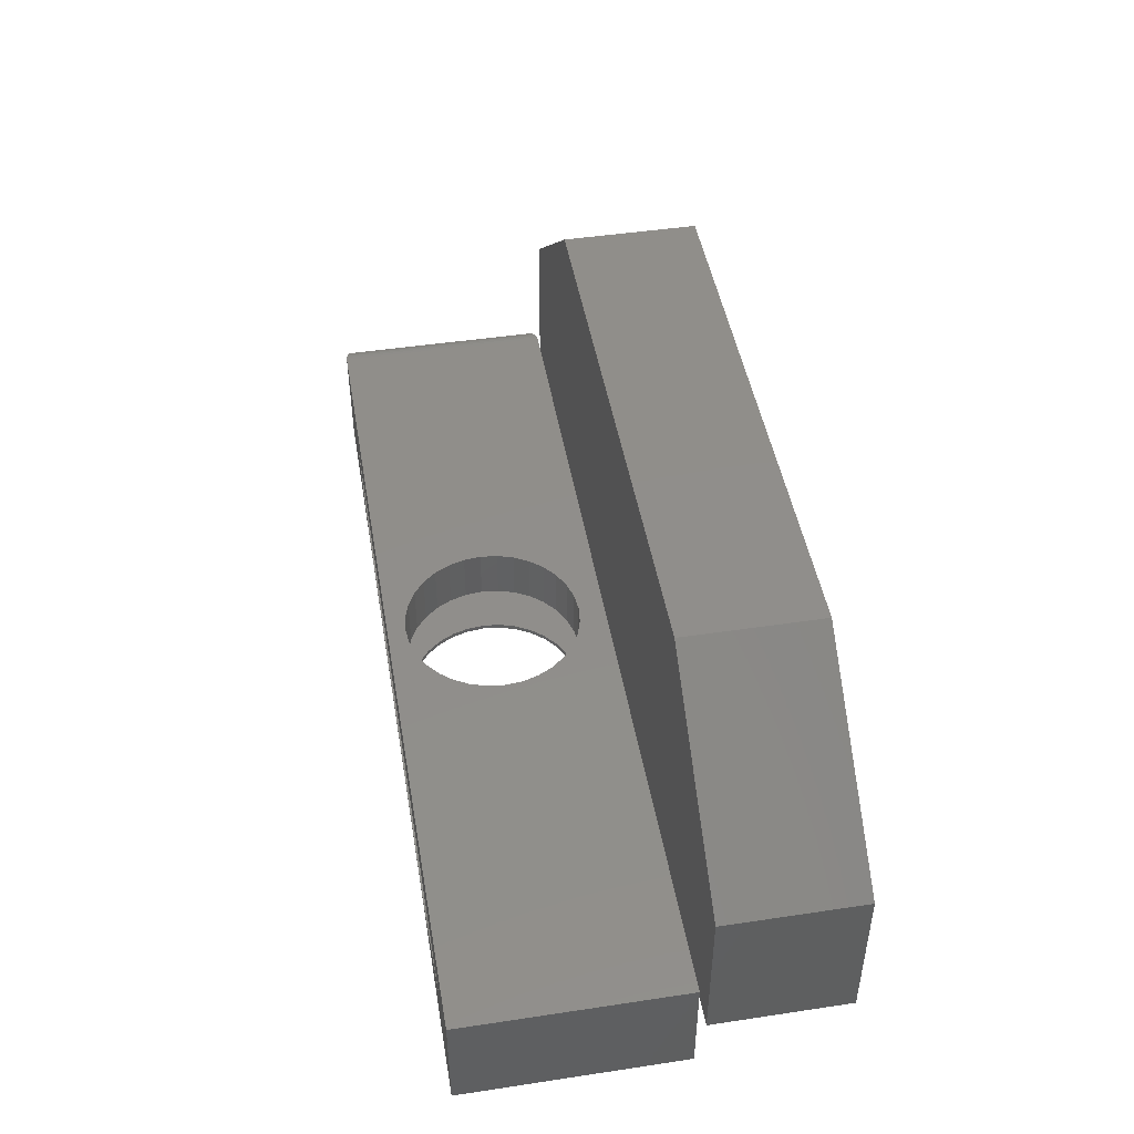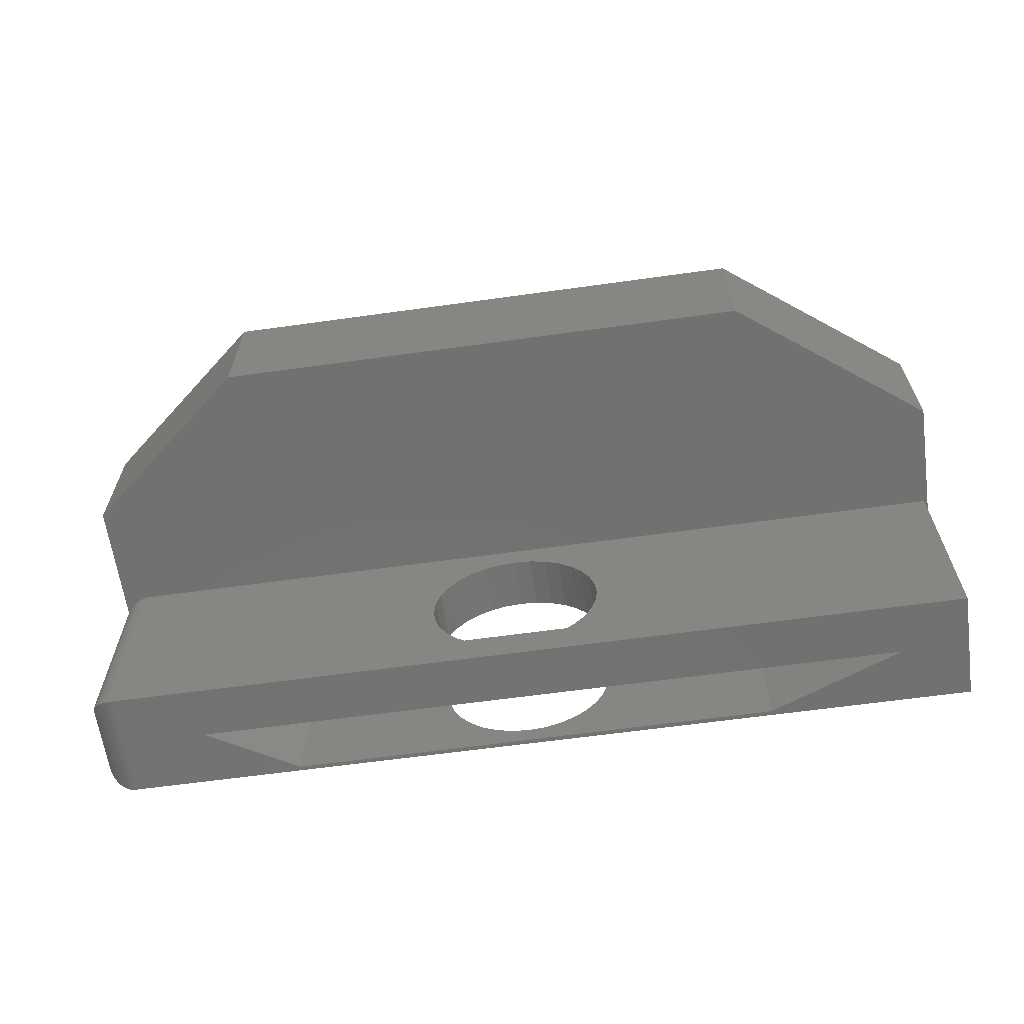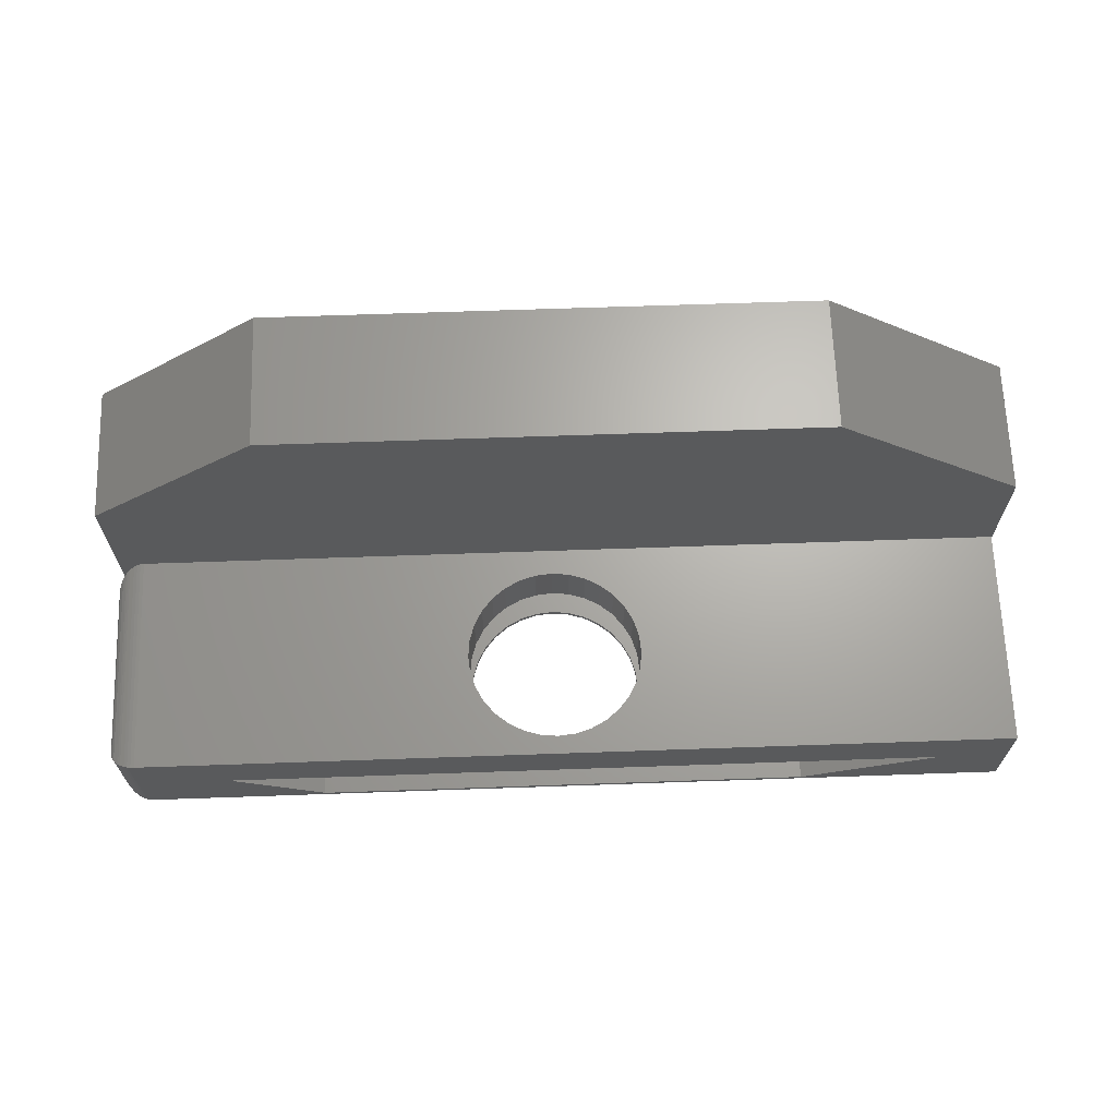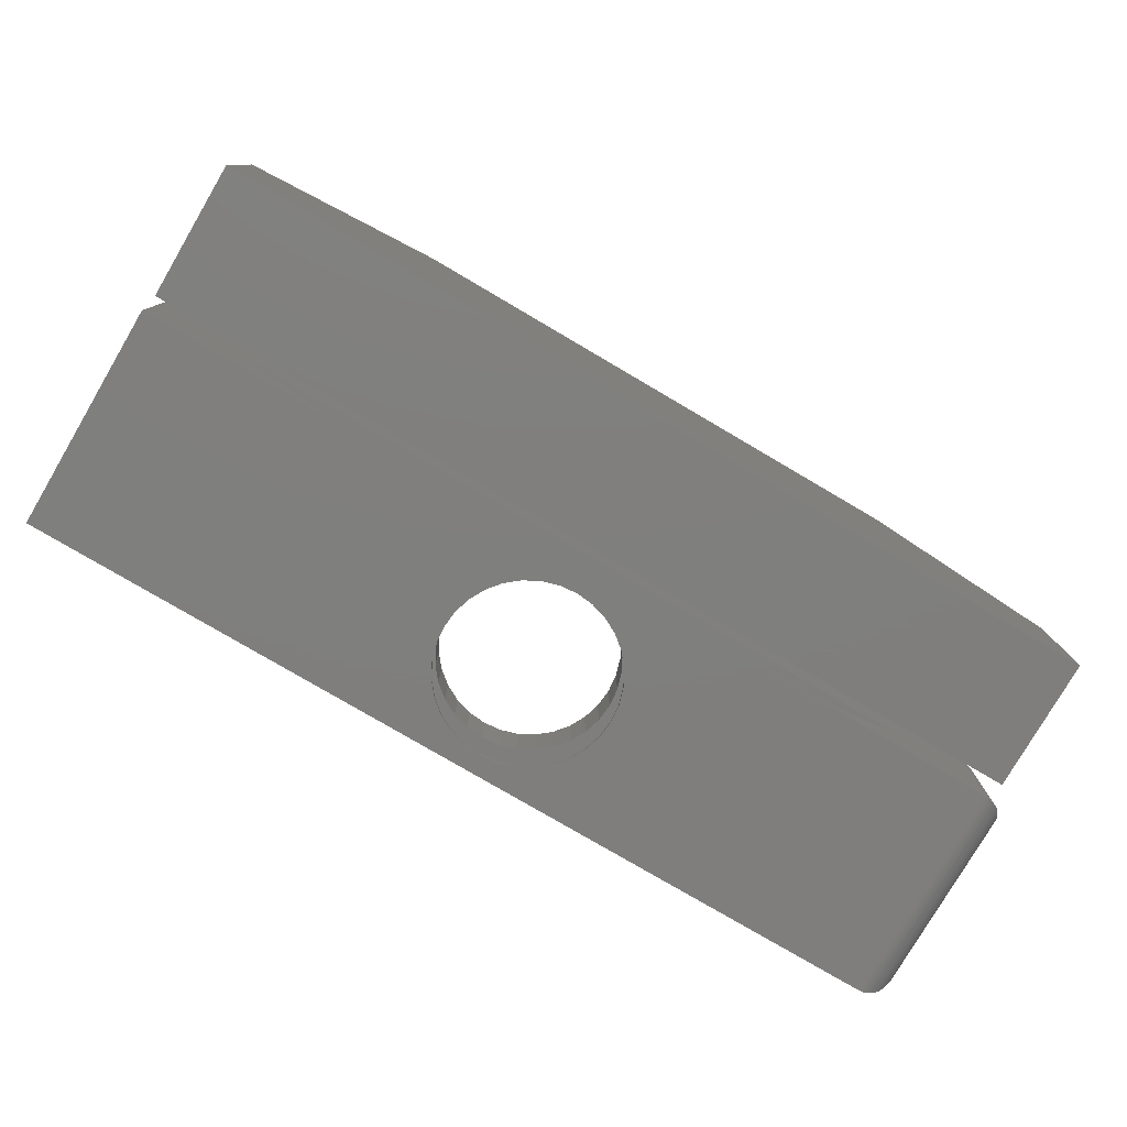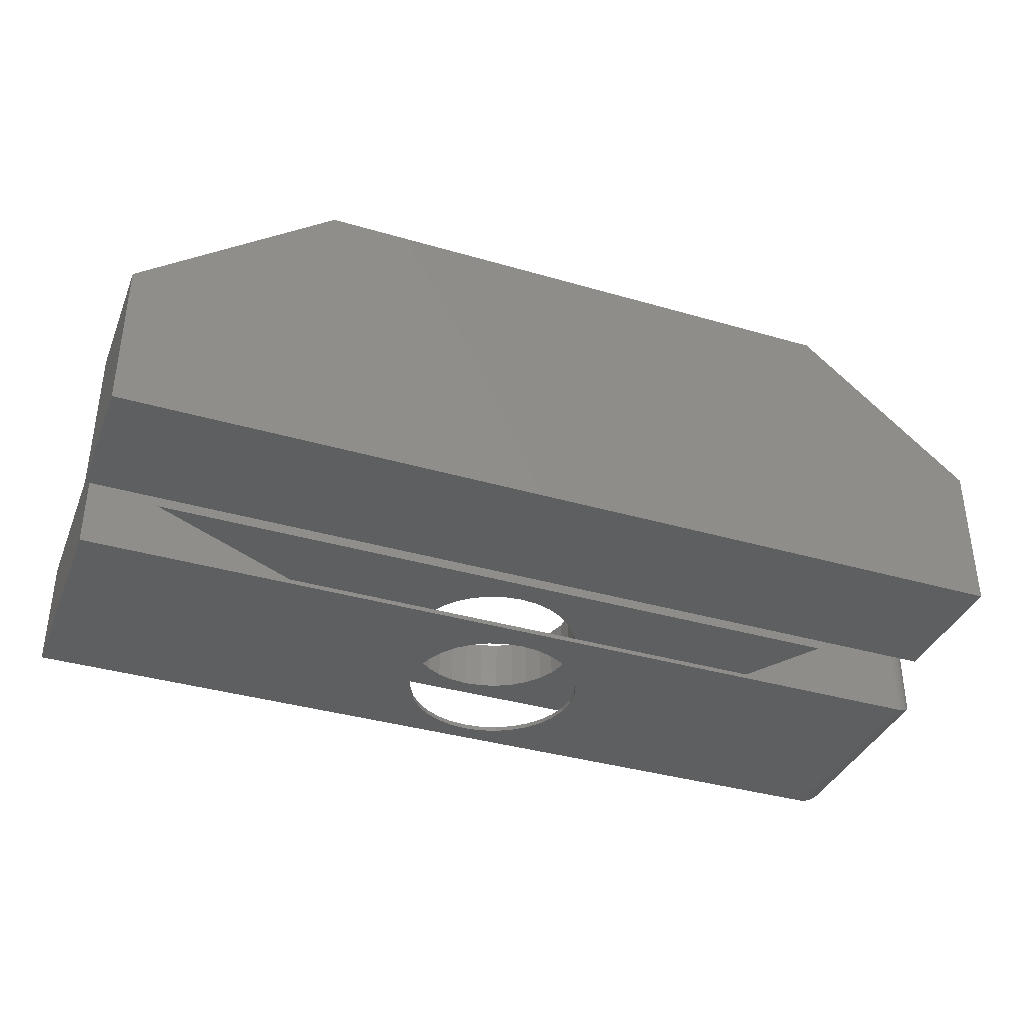
<metadata>
{"format":"stl","ext":"stl","renderer":"f3d","projection":"perspective","resolution":1024,"background":"white","views":[{"elev":46.5,"azim":80.3,"up":"+Z"},{"elev":-63.3,"azim":8.0,"up":"+Y"},{"elev":66.7,"azim":-2.0,"up":"+Z"},{"elev":-78.9,"azim":149.6,"up":"+Z"},{"elev":-37.1,"azim":159.4,"up":"+Z"}]}
</metadata>
<code>
# stl→obj: 200 verts, 404 faces
v 0.00148 -0.272 -0.08594
v -0.02624 -0.2747 0
v -0.02624 -0.2747 -0.08594
v -0.0529 -0.2828 0
v -0.0529 -0.2828 -0.08594
v -0.07747 -0.2959 0
v -0.07747 -0.2959 -0.08594
v -0.099 -0.3136 0
v -0.099 -0.3136 -0.08594
v -0.1167 -0.3351 0
v -0.1167 -0.3351 -0.08594
v -0.1298 -0.3597 0
v -0.1298 -0.3597 -0.08594
v -0.1379 -0.3863 0
v -0.1379 -0.3863 -0.08594
v -0.1406 -0.4141 0
v -0.1406 -0.4141 -0.08594
v 0.00148 -0.272 0
v 0.0292 -0.2747 -0.08594
v 0.0292 -0.2747 0
v 0.05586 -0.2828 -0.08594
v 0.05586 -0.2828 0
v 0.08043 -0.2959 -0.08594
v 0.08043 -0.2959 0
v 0.102 -0.3136 -0.08594
v 0.102 -0.3136 0
v 0.1196 -0.3351 -0.08594
v 0.1196 -0.3351 0
v 0.1328 -0.3597 -0.08594
v 0.1328 -0.3597 0
v 0.1409 -0.3863 -0.08594
v 0.1409 -0.3863 0
v 0.1436 -0.4141 -0.08594
v 0.1436 -0.4141 0
v 0.00148 -0.272 -0.1797
v -0.02624 -0.2747 -0.1723
v -0.02624 -0.2747 -0.1797
v -0.0529 -0.2828 -0.1723
v -0.0529 -0.2828 -0.1797
v -0.07747 -0.2959 -0.1723
v -0.07747 -0.2959 -0.1797
v -0.099 -0.3136 -0.1723
v -0.099 -0.3136 -0.1797
v -0.1167 -0.3351 -0.1723
v -0.1167 -0.3351 -0.1797
v -0.1298 -0.3597 -0.1723
v -0.1298 -0.3597 -0.1797
v -0.1379 -0.3863 -0.1723
v -0.1379 -0.3863 -0.1797
v -0.1406 -0.4141 -0.1723
v -0.1406 -0.4141 -0.1797
v 0.00148 -0.272 -0.1723
v 0.0292 -0.2747 -0.1797
v 0.0292 -0.2747 -0.1723
v 0.05586 -0.2828 -0.1797
v 0.05586 -0.2828 -0.1723
v 0.08043 -0.2959 -0.1797
v 0.08043 -0.2959 -0.1723
v 0.102 -0.3136 -0.1797
v 0.102 -0.3136 -0.1723
v 0.1196 -0.3351 -0.1797
v 0.1196 -0.3351 -0.1723
v 0.1328 -0.3597 -0.1797
v 0.1328 -0.3597 -0.1723
v 0.1409 -0.3863 -0.1797
v 0.1409 -0.3863 -0.1723
v 0.1436 -0.4141 -0.1797
v 0.1436 -0.4141 -0.1723
v 0.00148 -0.5562 -0.08594
v 0.0292 -0.5534 0
v 0.0292 -0.5534 -0.08594
v 0.05586 -0.5454 0
v 0.05586 -0.5454 -0.08594
v 0.08043 -0.5322 0
v 0.08043 -0.5322 -0.08594
v 0.102 -0.5145 0
v 0.102 -0.5145 -0.08594
v 0.1196 -0.493 0
v 0.1196 -0.493 -0.08594
v 0.1328 -0.4684 0
v 0.1328 -0.4684 -0.08594
v 0.1409 -0.4418 0
v 0.1409 -0.4418 -0.08594
v 0.00148 -0.5562 0
v -0.02624 -0.5534 -0.08594
v -0.02624 -0.5534 0
v -0.0529 -0.5454 -0.08594
v -0.0529 -0.5454 0
v -0.07747 -0.5322 -0.08594
v -0.07747 -0.5322 0
v -0.099 -0.5145 -0.08594
v -0.099 -0.5145 0
v -0.1167 -0.493 -0.08594
v -0.1167 -0.493 0
v -0.1298 -0.4684 -0.08594
v -0.1298 -0.4684 0
v -0.1379 -0.4418 -0.08594
v -0.1379 -0.4418 0
v 0.00148 -0.5562 -0.1797
v 0.0292 -0.5534 -0.1723
v 0.0292 -0.5534 -0.1797
v 0.05586 -0.5454 -0.1723
v 0.05586 -0.5454 -0.1797
v 0.08043 -0.5322 -0.1723
v 0.08043 -0.5322 -0.1797
v 0.102 -0.5145 -0.1723
v 0.102 -0.5145 -0.1797
v 0.1196 -0.493 -0.1723
v 0.1196 -0.493 -0.1797
v 0.1328 -0.4684 -0.1723
v 0.1328 -0.4684 -0.1797
v 0.1409 -0.4418 -0.1723
v 0.1409 -0.4418 -0.1797
v 0.00148 -0.5562 -0.1723
v -0.02624 -0.5534 -0.1797
v -0.02624 -0.5534 -0.1723
v -0.0529 -0.5454 -0.1797
v -0.0529 -0.5454 -0.1723
v -0.07747 -0.5322 -0.1797
v -0.07747 -0.5322 -0.1723
v -0.099 -0.5145 -0.1797
v -0.099 -0.5145 -0.1723
v -0.1167 -0.493 -0.1797
v -0.1167 -0.493 -0.1723
v -0.1298 -0.4684 -0.1797
v -0.1298 -0.4684 -0.1723
v -0.1379 -0.4418 -0.1797
v -0.1379 -0.4418 -0.1723
v -0.6797 -0.2303 0
v -0.6797 -0.5859 0
v 0.7422 -0.2303 0
v 0.7422 -0.5859 0
v -0.6797 -0.2303 -0.1797
v 0.7422 -0.2303 -0.1797
v -0.6797 -0.5859 -0.1797
v 0.7422 -0.5859 -0.1797
v -0.391 -0.2303 -0.1723
v -0.391 -0.5859 -0.1723
v 0.4108 -0.2303 -0.1723
v 0.4108 -0.5859 -0.1723
v -0.5391 -0.2303 -0.08594
v 0.6328 -0.2303 -0.08594
v -0.5391 -0.5859 -0.08594
v 0.6328 -0.5859 -0.08594
v -0.7266 -0.2772 -0.1328
v -0.7266 -0.5391 -0.1328
v -0.7266 -0.2772 -0.04688
v -0.7266 -0.5391 -0.04688
v -0.7252 -0.266 -0.1441
v -0.7252 -0.5503 -0.1441
v -0.6855 -0.2307 -0.1793
v -0.6911 -0.5845 -0.1783
v -0.6911 -0.2317 -0.1783
v -0.6965 -0.5828 -0.1766
v -0.6965 -0.2335 -0.1766
v -0.7034 -0.5795 -0.1733
v -0.7034 -0.2368 -0.1733
v -0.7072 -0.577 -0.1707
v -0.7072 -0.2393 -0.1707
v -0.7107 -0.5742 -0.1679
v -0.7107 -0.2421 -0.1679
v -0.7166 -0.568 -0.1617
v -0.7166 -0.2483 -0.1617
v -0.721 -0.5612 -0.1549
v -0.721 -0.2551 -0.1549
v -0.7235 -0.5558 -0.1496
v -0.7235 -0.2605 -0.1496
v -0.6855 -0.5856 -0.1793
v -0.7252 -0.5503 -0.0356
v -0.7235 -0.5558 -0.03013
v -0.721 -0.5612 -0.02477
v -0.7166 -0.568 -0.01796
v -0.7107 -0.5742 -0.01174
v -0.7072 -0.577 -0.00894
v -0.7034 -0.5795 -0.006413
v -0.6965 -0.5828 -0.003121
v -0.6911 -0.5845 -0.001402
v -0.6855 -0.5856 -0.0003595
v -0.7252 -0.266 -0.03561
v -0.7235 -0.2605 -0.03013
v -0.721 -0.2551 -0.02478
v -0.7166 -0.2483 -0.01796
v -0.7107 -0.2421 -0.01174
v -0.7072 -0.2393 -0.00894
v -0.7034 -0.2368 -0.006413
v -0.6965 -0.2335 -0.003121
v -0.6911 -0.2317 -0.001402
v -0.6855 -0.2307 -0.0003595
v 0.4391 -0.2188 0.4037
v -0.4468 -0.2188 0.4037
v 0.75 -0.2188 0.1706
v -0.7266 -0.2188 0.1706
v 0.75 -0.2188 -0.07812
v -0.7266 -0.2188 -0.07812
v 0.4391 1.562e-16 0.4037
v 0.75 1.777e-16 0.1706
v -0.4468 5.781e-17 0.4037
v -0.7266 1.38e-17 0.1706
v 0.75 1.639e-16 -0.07812
v -0.7266 0 -0.07812
f 1 2 3
f 3 2 4
f 3 4 5
f 5 4 6
f 5 6 7
f 7 6 8
f 7 8 9
f 9 8 10
f 9 10 11
f 11 10 12
f 11 12 13
f 13 12 14
f 13 14 15
f 15 14 16
f 15 16 17
f 2 1 18
f 18 1 19
f 18 19 20
f 20 19 21
f 20 21 22
f 22 21 23
f 22 23 24
f 24 23 25
f 24 25 26
f 26 25 27
f 26 27 28
f 28 27 29
f 28 29 30
f 30 29 31
f 30 31 32
f 32 31 33
f 32 33 34
f 35 36 37
f 37 36 38
f 37 38 39
f 39 38 40
f 39 40 41
f 41 40 42
f 41 42 43
f 43 42 44
f 43 44 45
f 45 44 46
f 45 46 47
f 47 46 48
f 47 48 49
f 49 48 50
f 49 50 51
f 36 35 52
f 52 35 53
f 52 53 54
f 54 53 55
f 54 55 56
f 56 55 57
f 56 57 58
f 58 57 59
f 58 59 60
f 60 59 61
f 60 61 62
f 62 61 63
f 62 63 64
f 64 63 65
f 64 65 66
f 66 65 67
f 66 67 68
f 69 70 71
f 71 70 72
f 71 72 73
f 73 72 74
f 73 74 75
f 75 74 76
f 75 76 77
f 77 76 78
f 77 78 79
f 79 78 80
f 79 80 81
f 81 80 82
f 81 82 83
f 83 82 34
f 83 34 33
f 70 69 84
f 84 69 85
f 84 85 86
f 86 85 87
f 86 87 88
f 88 87 89
f 88 89 90
f 90 89 91
f 90 91 92
f 92 91 93
f 92 93 94
f 94 93 95
f 94 95 96
f 96 95 97
f 96 97 98
f 98 97 17
f 98 17 16
f 99 100 101
f 101 100 102
f 101 102 103
f 103 102 104
f 103 104 105
f 105 104 106
f 105 106 107
f 107 106 108
f 107 108 109
f 109 108 110
f 109 110 111
f 111 110 112
f 111 112 113
f 113 112 68
f 113 68 67
f 100 99 114
f 114 99 115
f 114 115 116
f 116 115 117
f 116 117 118
f 118 117 119
f 118 119 120
f 120 119 121
f 120 121 122
f 122 121 123
f 122 123 124
f 124 123 125
f 124 125 126
f 126 125 127
f 126 127 128
f 128 127 51
f 128 51 50
f 129 130 8
f 129 8 6
f 129 6 4
f 129 4 2
f 129 2 18
f 129 18 131
f 130 132 84
f 130 84 86
f 130 86 88
f 130 88 90
f 130 90 92
f 130 92 94
f 130 94 96
f 130 96 98
f 130 98 16
f 130 16 14
f 130 14 12
f 130 12 10
f 130 10 8
f 132 26 28
f 132 28 30
f 132 30 32
f 132 32 34
f 132 34 82
f 132 82 80
f 132 80 78
f 132 78 76
f 132 76 74
f 132 74 72
f 132 72 70
f 132 70 84
f 131 18 20
f 131 20 22
f 131 22 24
f 131 24 26
f 131 26 132
f 133 134 35
f 133 35 37
f 133 37 39
f 133 39 41
f 133 41 43
f 133 43 135
f 135 43 45
f 135 45 47
f 135 47 49
f 135 49 51
f 135 51 127
f 135 127 125
f 135 125 123
f 135 123 121
f 135 121 119
f 135 119 117
f 135 117 115
f 135 115 99
f 135 99 136
f 136 99 101
f 136 101 103
f 136 103 105
f 136 105 107
f 136 107 109
f 136 109 111
f 136 111 113
f 136 113 67
f 136 67 65
f 136 65 63
f 136 63 61
f 136 61 59
f 134 136 59
f 134 59 57
f 134 57 55
f 134 55 53
f 134 53 35
f 137 138 46
f 137 46 44
f 137 44 42
f 137 42 40
f 137 40 38
f 137 38 36
f 137 36 52
f 137 52 139
f 138 140 114
f 138 114 116
f 138 116 118
f 138 118 120
f 138 120 122
f 138 122 124
f 138 124 126
f 138 126 128
f 138 128 50
f 138 50 48
f 138 48 46
f 140 62 64
f 140 64 66
f 140 66 68
f 140 68 112
f 140 112 110
f 140 110 108
f 140 108 106
f 140 106 104
f 140 104 102
f 140 102 100
f 140 100 114
f 139 52 54
f 139 54 56
f 139 56 58
f 139 58 60
f 139 60 62
f 139 62 140
f 141 142 1
f 141 1 3
f 141 3 5
f 141 5 7
f 141 7 9
f 141 9 11
f 141 11 143
f 143 11 13
f 143 13 15
f 143 15 17
f 143 17 97
f 143 97 95
f 143 95 93
f 143 93 91
f 143 91 89
f 143 89 87
f 143 87 85
f 143 85 69
f 143 69 144
f 144 69 71
f 144 71 73
f 144 73 75
f 144 75 77
f 144 77 79
f 144 79 81
f 144 81 83
f 144 83 33
f 144 33 142
f 142 33 31
f 142 31 29
f 142 29 27
f 142 27 25
f 142 25 23
f 142 23 21
f 142 21 19
f 142 19 1
f 143 138 141
f 141 138 137
f 140 144 139
f 139 144 142
f 138 143 135
f 136 132 144
f 136 144 140
f 136 140 138
f 136 138 135
f 135 143 130
f 130 143 144
f 130 144 132
f 133 129 141
f 133 141 137
f 133 137 139
f 134 133 139
f 134 139 142
f 134 142 131
f 141 129 142
f 142 129 131
f 145 146 147
f 147 146 148
f 146 149 150
f 146 145 149
f 151 152 153
f 153 152 154
f 153 154 155
f 155 154 156
f 155 156 157
f 157 156 158
f 157 158 159
f 159 158 160
f 159 160 161
f 161 160 162
f 161 162 163
f 163 162 164
f 163 164 165
f 165 164 166
f 165 166 167
f 167 166 150
f 167 150 149
f 133 135 151
f 151 135 168
f 151 168 152
f 148 150 169
f 148 146 150
f 169 150 166
f 169 166 170
f 170 166 164
f 170 164 171
f 171 164 162
f 171 162 172
f 172 162 160
f 172 160 173
f 173 160 158
f 173 158 174
f 174 158 156
f 174 156 175
f 175 156 154
f 175 154 176
f 176 154 152
f 176 152 177
f 177 152 168
f 135 130 168
f 168 130 178
f 168 178 177
f 147 169 179
f 147 148 169
f 179 169 170
f 179 170 180
f 180 170 171
f 180 171 181
f 181 171 172
f 181 172 182
f 182 172 173
f 182 173 183
f 183 173 174
f 183 174 184
f 184 174 175
f 184 175 185
f 185 175 176
f 185 176 186
f 186 176 177
f 186 177 187
f 187 177 178
f 130 129 178
f 178 129 188
f 178 188 187
f 145 179 149
f 145 147 179
f 188 153 187
f 187 153 155
f 187 155 186
f 186 155 157
f 186 157 185
f 185 157 159
f 185 159 184
f 184 159 161
f 184 161 183
f 183 161 163
f 183 163 182
f 182 163 165
f 182 165 181
f 181 165 167
f 181 167 180
f 180 167 149
f 180 149 179
f 129 133 188
f 188 133 151
f 188 151 153
f 136 134 132
f 132 134 131
f 189 190 191
f 191 190 192
f 191 192 193
f 193 192 194
f 195 196 197
f 197 196 198
f 196 199 198
f 198 199 200
f 192 198 194
f 194 198 200
f 190 197 192
f 192 197 198
f 189 195 190
f 190 195 197
f 191 196 189
f 189 196 195
f 193 199 191
f 191 199 196
f 194 200 193
f 193 200 199

</code>
